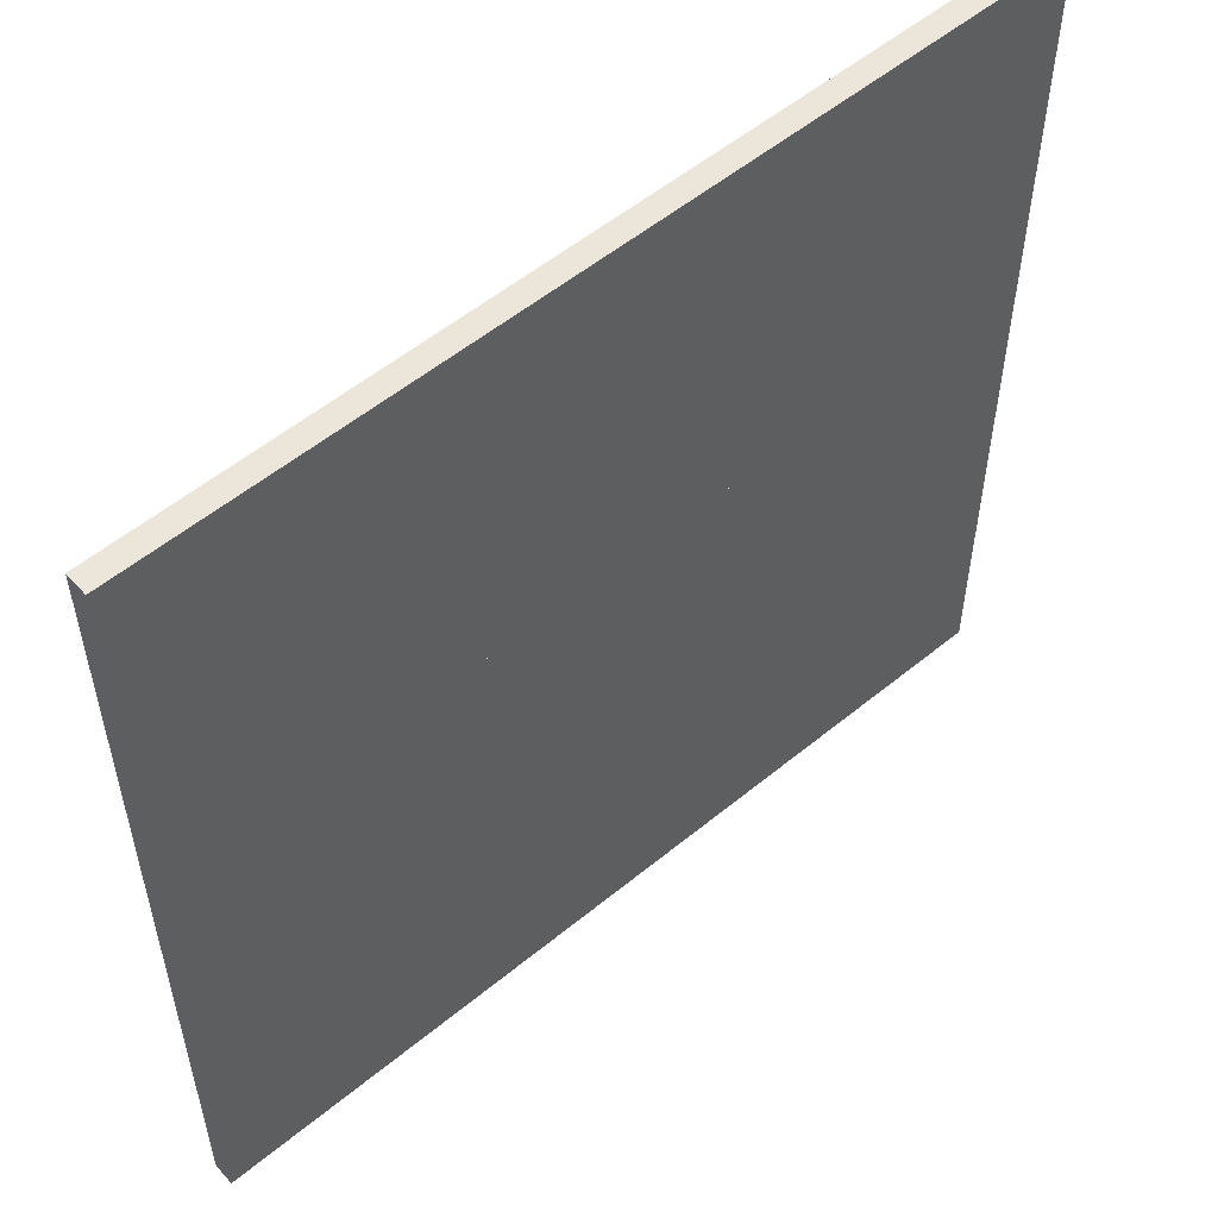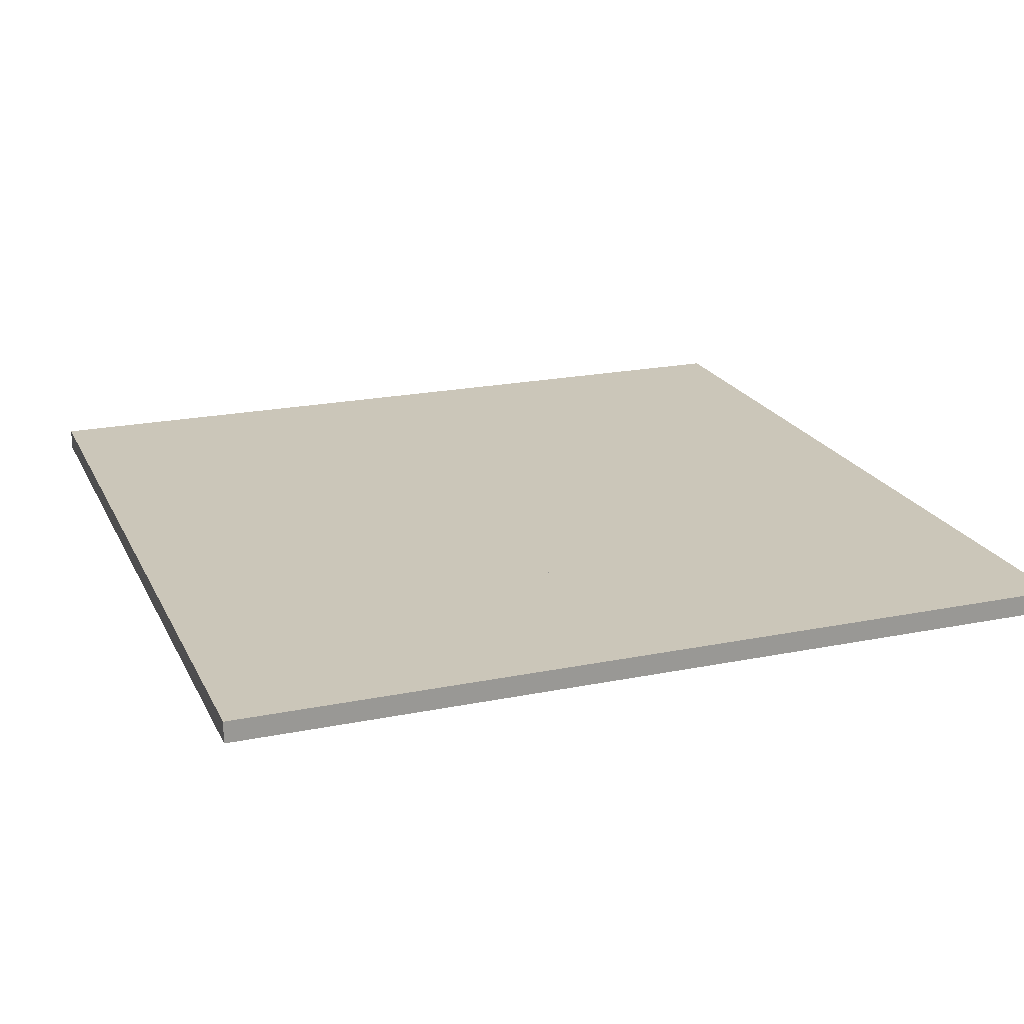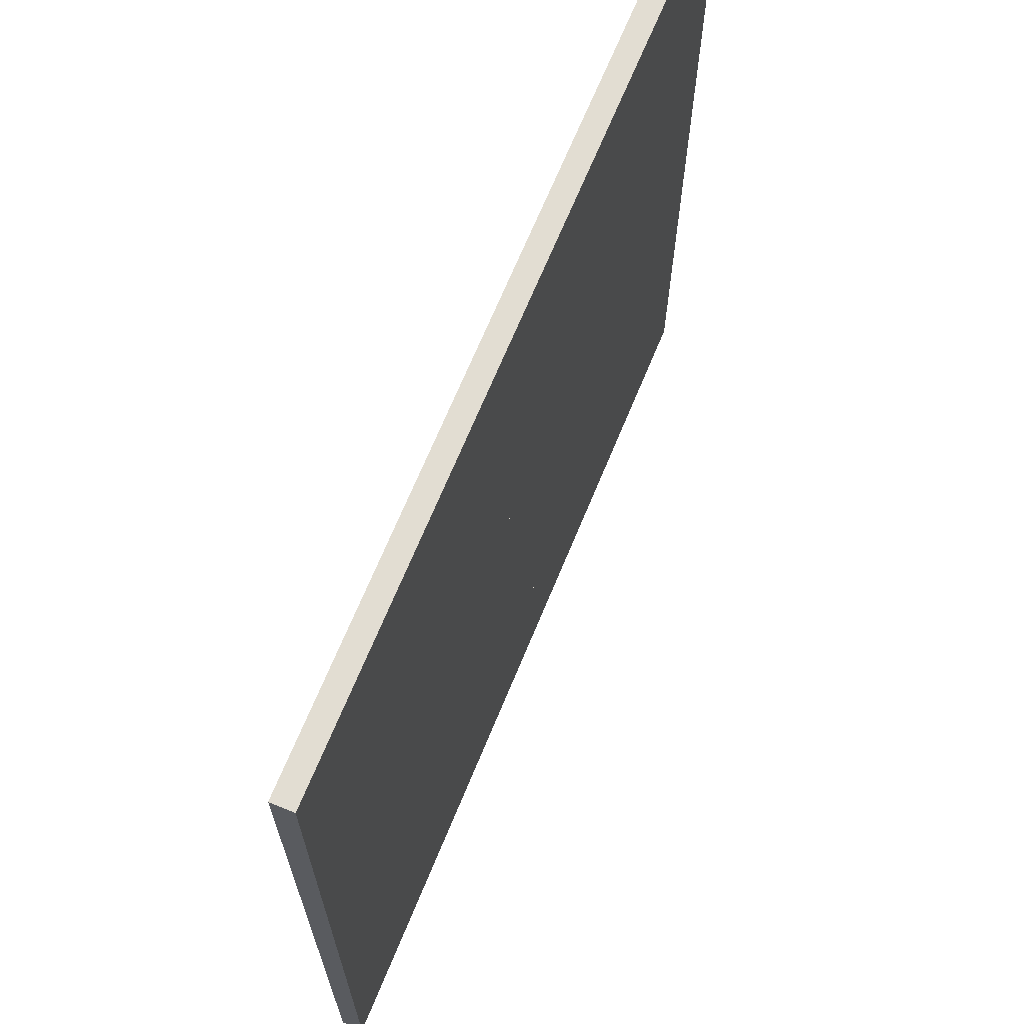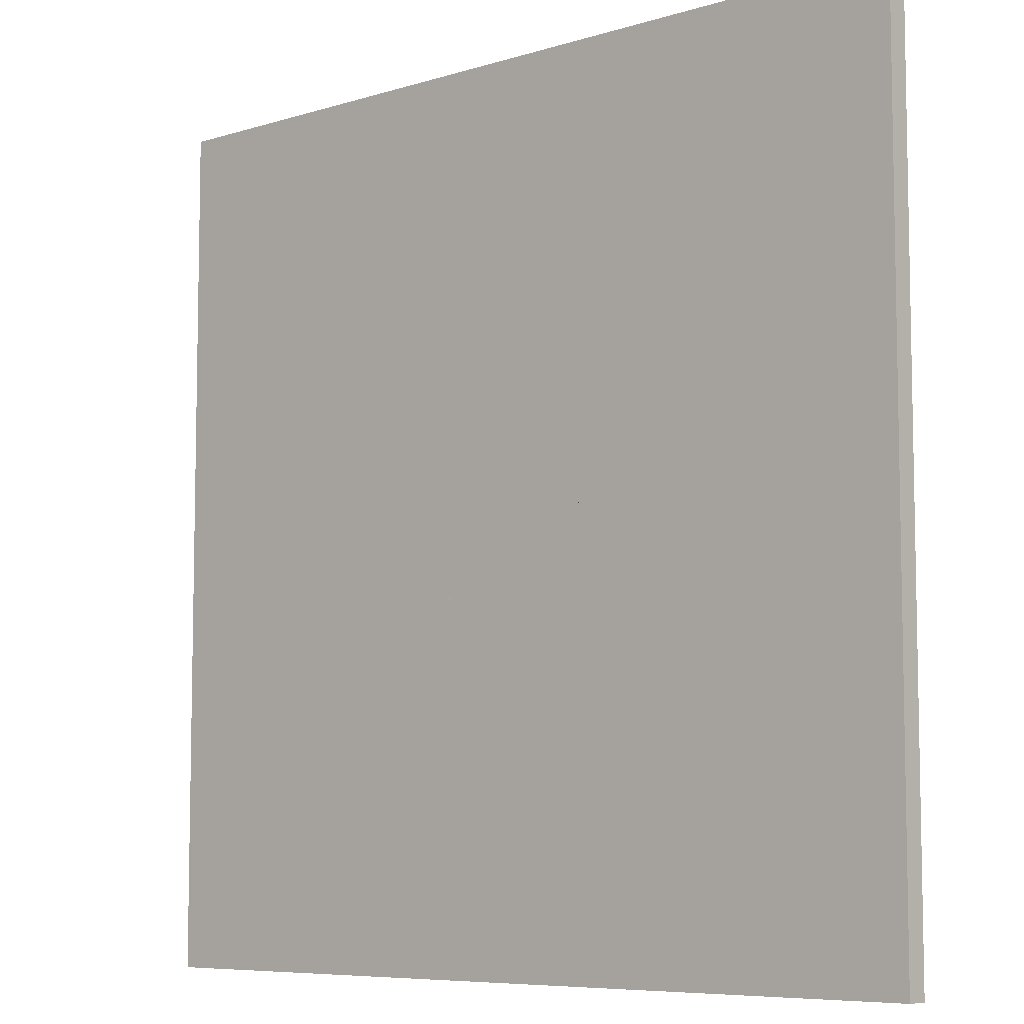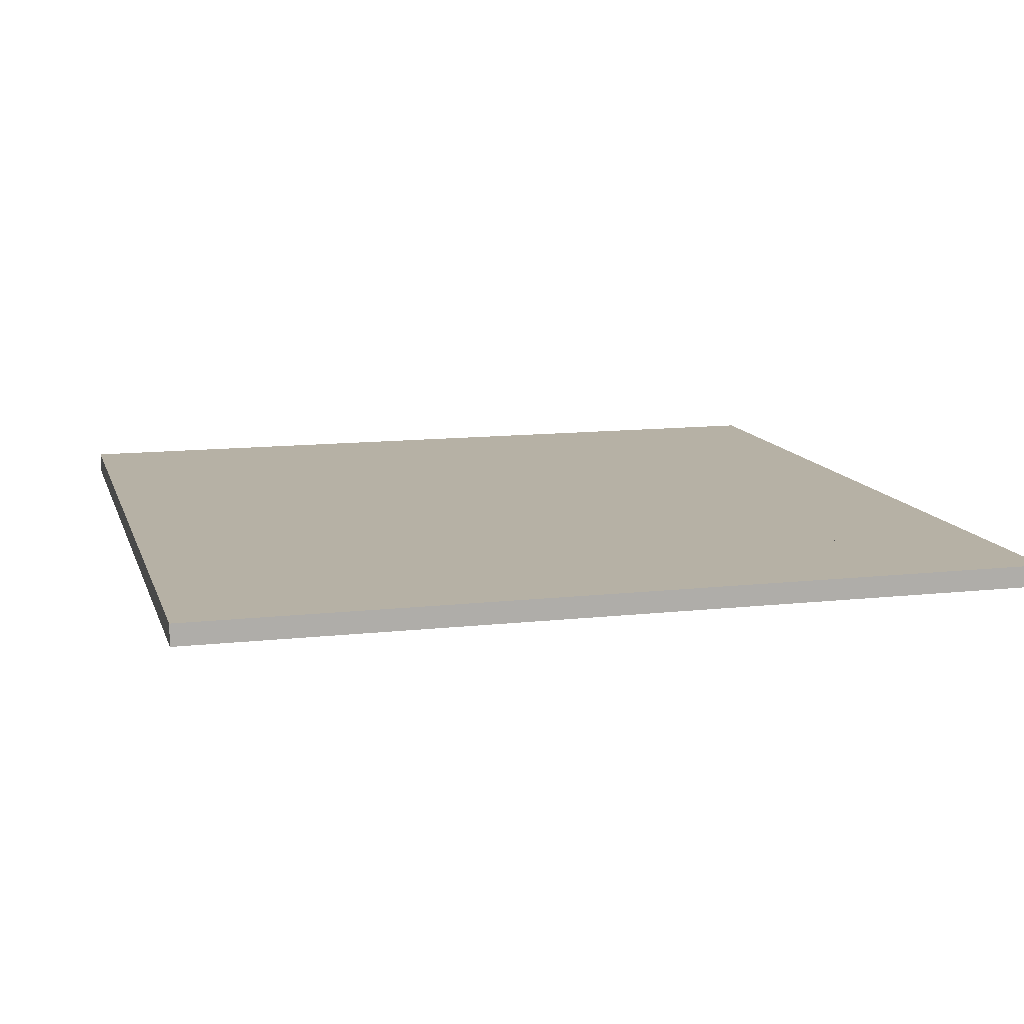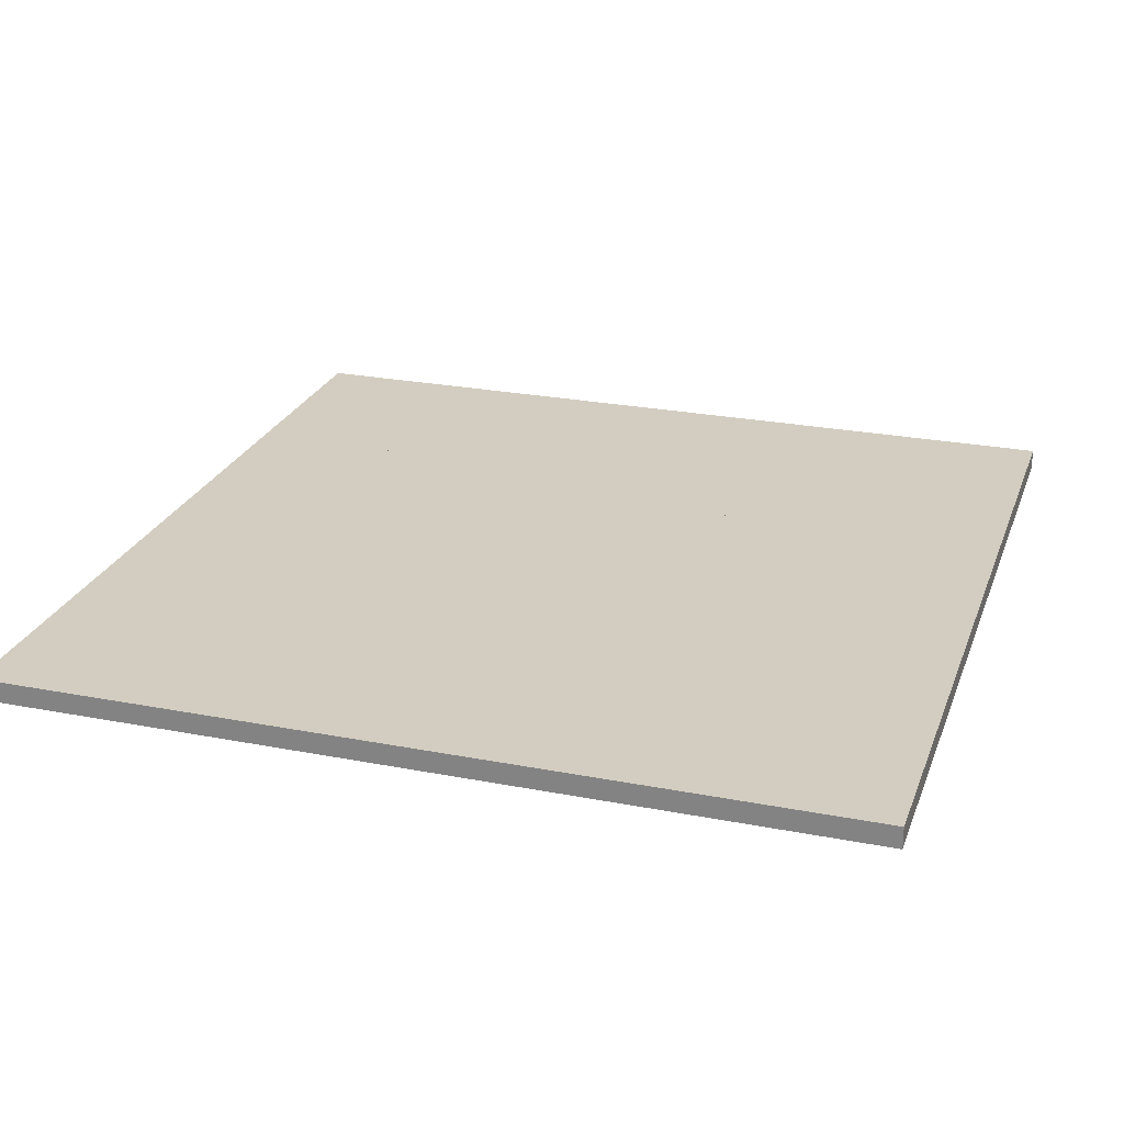
<metadata>
{"format":"obj","ext":"obj","renderer":"f3d","projection":"perspective","resolution":1024,"background":"white","views":[{"elev":55.1,"azim":139.1,"up":"+Z"},{"elev":20.8,"azim":159.9,"up":"+Y"},{"elev":68.3,"azim":-67.6,"up":"+Z"},{"elev":-7.3,"azim":-138.5,"up":"+Z"},{"elev":12.0,"azim":-15.0,"up":"+Y"},{"elev":24.8,"azim":107.6,"up":"+Y"}]}
</metadata>
<code>
g Body1
v 32 0 -48
v 32 5 -48
v 48 5 -48
v 48 0 -48
v 48 5 -16
v 48 0 -16
v 32 5 -16
v 32 0 -16
f 2 3 1
f 1 3 4
f 6 4 5
f 5 4 3
f 2 7 3
f 3 7 5
f 1 4 8
f 8 4 6
f 8 6 7
f 7 6 5
f 1 8 2
f 2 8 7
g Body1:1
v -100 0 100
v 100 0 100
v 100 5 100
v -100 5 100
v 100 0 -100
v 100 5 -100
v -100 0 -100
v -100 5 -100
v -64 0 -64
v -64 0 64
v 64 0 64
v 64 0 -64
v -64 5 64
v -64 5 -64
v 64 5 -64
v 64 5 64
f 9 10 12
f 12 10 11
f 10 13 11
f 11 13 14
f 13 15 14
f 14 15 16
f 15 9 16
f 16 9 12
f 18 9 17
f 17 9 15
f 17 15 13
f 18 19 9
f 9 19 10
f 10 19 20
f 10 20 13
f 13 20 17
f 11 24 12
f 12 24 21
f 12 21 22
f 11 14 24
f 24 14 23
f 23 14 16
f 23 16 22
f 22 16 12
f 17 20 22
f 22 20 23
f 20 19 23
f 23 19 24
f 19 18 24
f 24 18 21
f 18 17 21
f 21 17 22
g Body1:2
v -16 5 -48
v -16 0 -48
v -48 0 -48
v -48 5 -48
v -48 5 0
v -48 0 0
v -48 0 16
v -48 5 16
v 0 0 -48
v 0 5 -48
v 16 5 -48
v 16 0 -48
v 16 0 48
v 16 5 48
v 0 5 48
v 0 0 48
v -48 0 -32
v -48 5 -32
v -32 5 16
v -32 5 0
v 16 5 32
v 32 5 32
v 32 5 16
v 0 5 16
v 0 0 16
v 32 0 16
v 32 0 32
v 16 0 32
v -32 0 0
v -32 0 16
v 16 0 -16
v 0 0 -16
v -16 0 16
v -16 0 0
v -32 0 -32
v -16 0 -32
v 0 0 -32
v -16 5 -32
v 0 5 -32
v 16 5 -16
v 0 5 -16
v -32 5 -32
v -16 5 0
v -16 5 16
v -16 0 32
v -16 5 32
v -32 0 32
v -32 5 32
f 26 27 25
f 25 27 28
f 30 31 29
f 29 31 32
f 34 35 33
f 33 35 36
f 38 39 37
f 37 39 40
f 42 28 41
f 41 28 27
f 32 43 29
f 29 43 44
f 38 45 39
f 39 45 48
f 48 45 47
f 47 45 46
f 37 40 52
f 52 40 49
f 52 49 50
f 50 51 52
f 30 53 31
f 31 53 54
f 33 36 61
f 61 36 55
f 61 55 56
f 49 58 56
f 56 58 60
f 56 60 61
f 49 57 58
f 58 53 60
f 60 53 59
f 60 59 26
f 26 59 27
f 27 59 41
f 60 26 62
f 62 26 25
f 61 60 63
f 63 60 62
f 33 61 34
f 34 61 63
f 55 36 64
f 64 36 35
f 56 55 65
f 65 55 64
f 49 56 48
f 48 56 65
f 50 49 47
f 47 49 48
f 51 50 46
f 46 50 47
f 52 51 45
f 45 51 46
f 37 52 38
f 38 52 45
f 34 63 35
f 35 63 64
f 64 63 65
f 65 63 62
f 65 62 67
f 67 62 44
f 44 62 66
f 66 62 25
f 66 25 28
f 28 42 66
f 68 48 67
f 67 48 65
f 31 54 32
f 32 54 43
f 49 40 48
f 48 40 39
f 57 49 68
f 68 49 48
f 69 57 70
f 70 57 68
f 71 69 72
f 72 69 70
f 54 71 43
f 43 71 72
f 71 54 69
f 69 54 57
f 72 70 43
f 43 70 68
f 53 30 44
f 44 30 29
f 59 53 66
f 66 53 44
f 41 59 42
f 42 59 66
f 53 58 44
f 44 58 67
f 54 53 43
f 43 53 44
f 57 54 68
f 68 54 43
f 58 57 67
f 67 57 68
g Body1:3
v 48 0 -48
v 48 0 -16
v 48 5 -16
v 48 5 -48
v 32 0 -48
v 32 5 -48
v 32 0 -16
v 32 5 -16
v -32 0 32
v -32 0 16
v -32 5 16
v -32 5 32
v -16 0 32
v -16 5 32
v -16 0 16
v -16 5 16
v -0 0 16
v -0 5 16
v -0 0 48
v -0 5 48
v 16 0 48
v 16 5 48
v 16 0 32
v 16 5 32
v 32 0 32
v 32 5 32
v 32 0 16
v 32 5 16
v -0 0 -16
v -0 5 -16
v 16 0 -16
v 16 5 -16
v 16 0 -48
v 16 5 -48
v -0 0 -48
v -0 5 -48
v -0 0 -32
v -0 5 -32
v -16 0 -32
v -16 5 -32
v -16 0 -48
v -16 5 -48
v -48 0 -48
v -48 5 -48
v -48 0 -32
v -48 5 -32
v -32 0 -32
v -32 5 -32
v -32 0 0
v -32 5 0
v -48 0 0
v -48 5 0
v -48 0 16
v -48 5 16
v -64 0 -64
v -64 0 64
v -64 5 64
v -64 5 -64
v 64 0 -64
v 64 5 -64
v 64 0 64
v 64 5 64
v -16 0 0
v -16 5 0
f 73 74 76
f 76 74 75
f 77 73 78
f 78 73 76
f 79 77 80
f 80 77 78
f 74 79 75
f 75 79 80
f 81 82 84
f 84 82 83
f 85 81 86
f 86 81 84
f 87 85 88
f 88 85 86
f 89 87 90
f 90 87 88
f 91 89 92
f 92 89 90
f 93 91 94
f 94 91 92
f 95 93 96
f 96 93 94
f 97 95 98
f 98 95 96
f 99 97 100
f 100 97 98
f 89 99 90
f 90 99 100
f 101 89 102
f 102 89 90
f 103 101 104
f 104 101 102
f 105 103 106
f 106 103 104
f 107 105 108
f 108 105 106
f 109 107 110
f 110 107 108
f 111 109 112
f 112 109 110
f 113 111 114
f 114 111 112
f 115 113 116
f 116 113 114
f 117 115 118
f 118 115 116
f 119 117 120
f 120 117 118
f 121 119 122
f 122 119 120
f 123 121 124
f 124 121 122
f 125 123 126
f 126 123 124
f 82 125 83
f 83 125 126
f 127 128 130
f 130 128 129
f 131 127 132
f 132 127 130
f 133 131 134
f 134 131 132
f 128 133 129
f 129 133 134
f 83 126 84
f 84 126 129
f 84 129 92
f 92 129 134
f 92 134 94
f 94 134 98
f 94 98 96
f 126 124 129
f 129 124 130
f 130 124 118
f 130 118 116
f 122 120 124
f 124 120 118
f 116 114 130
f 130 114 108
f 130 108 132
f 132 108 106
f 132 106 78
f 78 106 104
f 78 104 80
f 80 104 100
f 80 100 75
f 75 100 134
f 75 134 132
f 114 112 108
f 108 112 110
f 102 90 104
f 104 90 100
f 100 98 134
f 84 92 86
f 86 92 90
f 86 90 88
f 78 76 132
f 132 76 75
f 82 81 125
f 125 81 128
f 125 128 123
f 123 128 127
f 123 127 117
f 117 127 115
f 115 127 113
f 113 127 107
f 113 107 111
f 111 107 109
f 128 81 91
f 91 81 85
f 91 85 89
f 89 85 87
f 128 91 133
f 133 91 93
f 133 93 97
f 97 93 95
f 97 99 133
f 133 99 74
f 133 74 131
f 131 74 73
f 131 73 77
f 89 103 99
f 99 103 79
f 99 79 74
f 89 101 103
f 79 103 77
f 77 103 105
f 77 105 131
f 131 105 107
f 131 107 127
f 117 119 123
f 123 119 121
f 121 82 122
f 122 82 83
f 135 121 136
f 136 121 122
f 87 135 88
f 88 135 136
f 82 87 83
f 83 87 88
f 88 136 83
f 83 136 122
f 87 82 135
f 135 82 121

</code>
